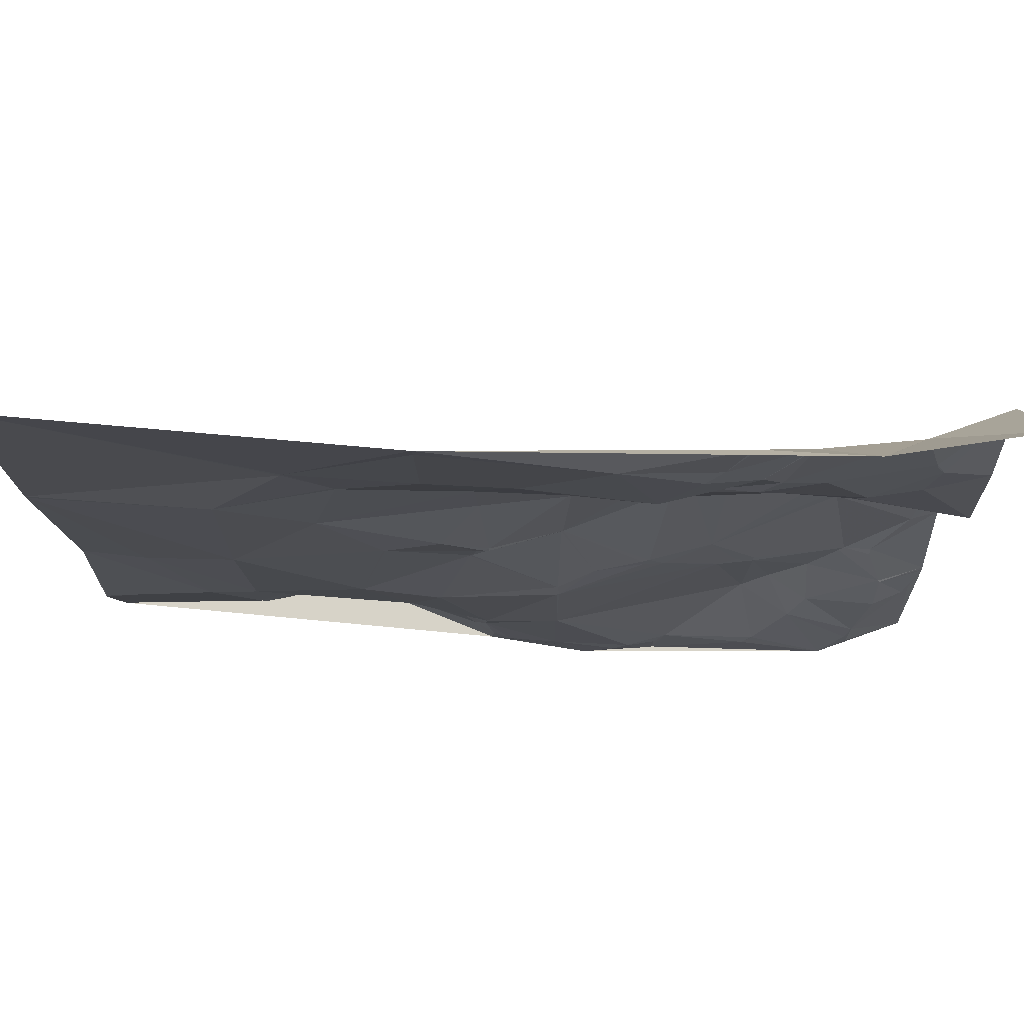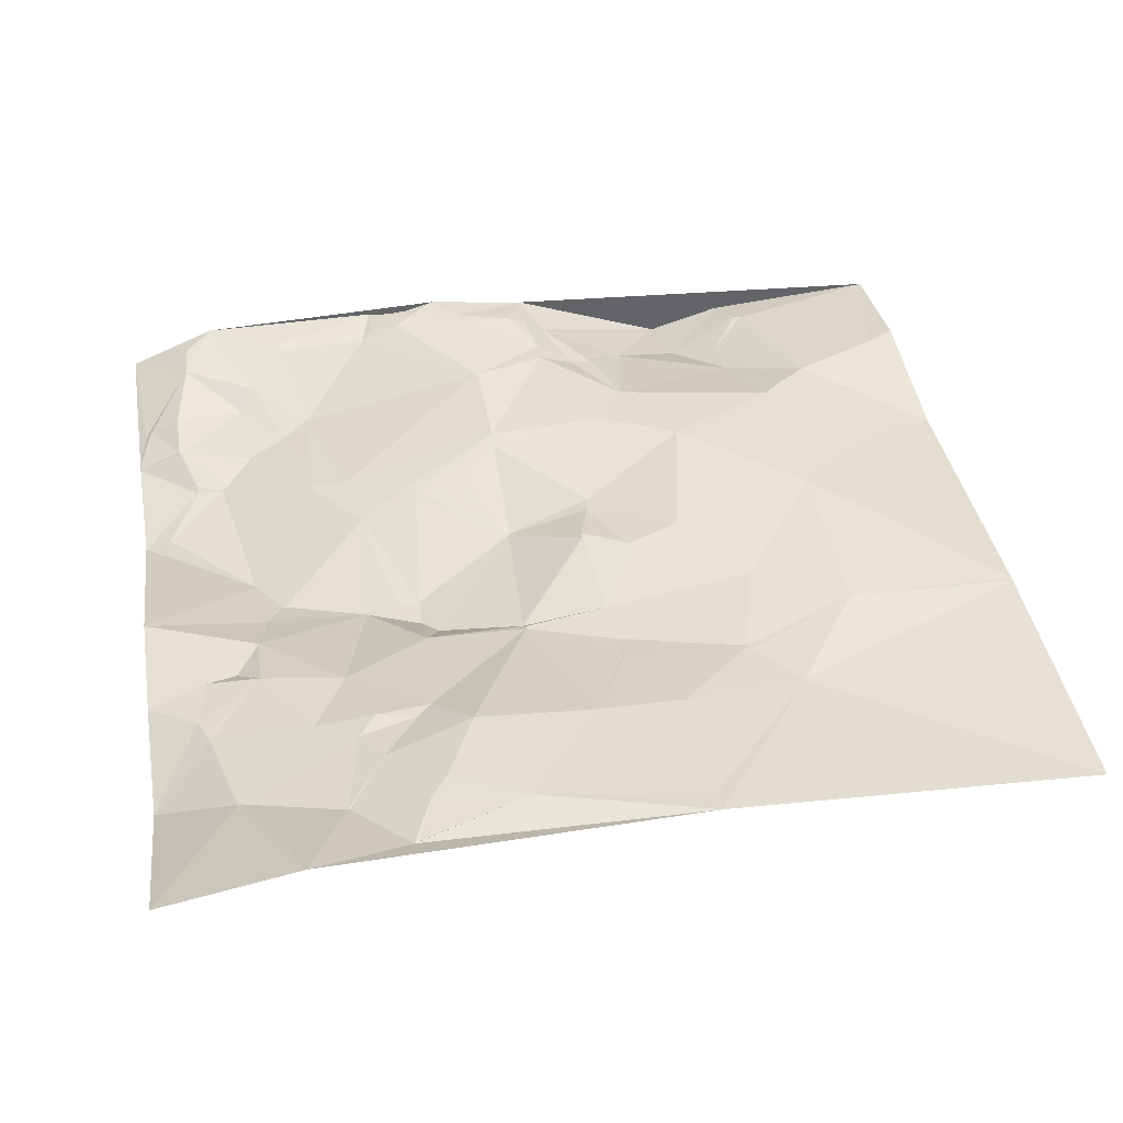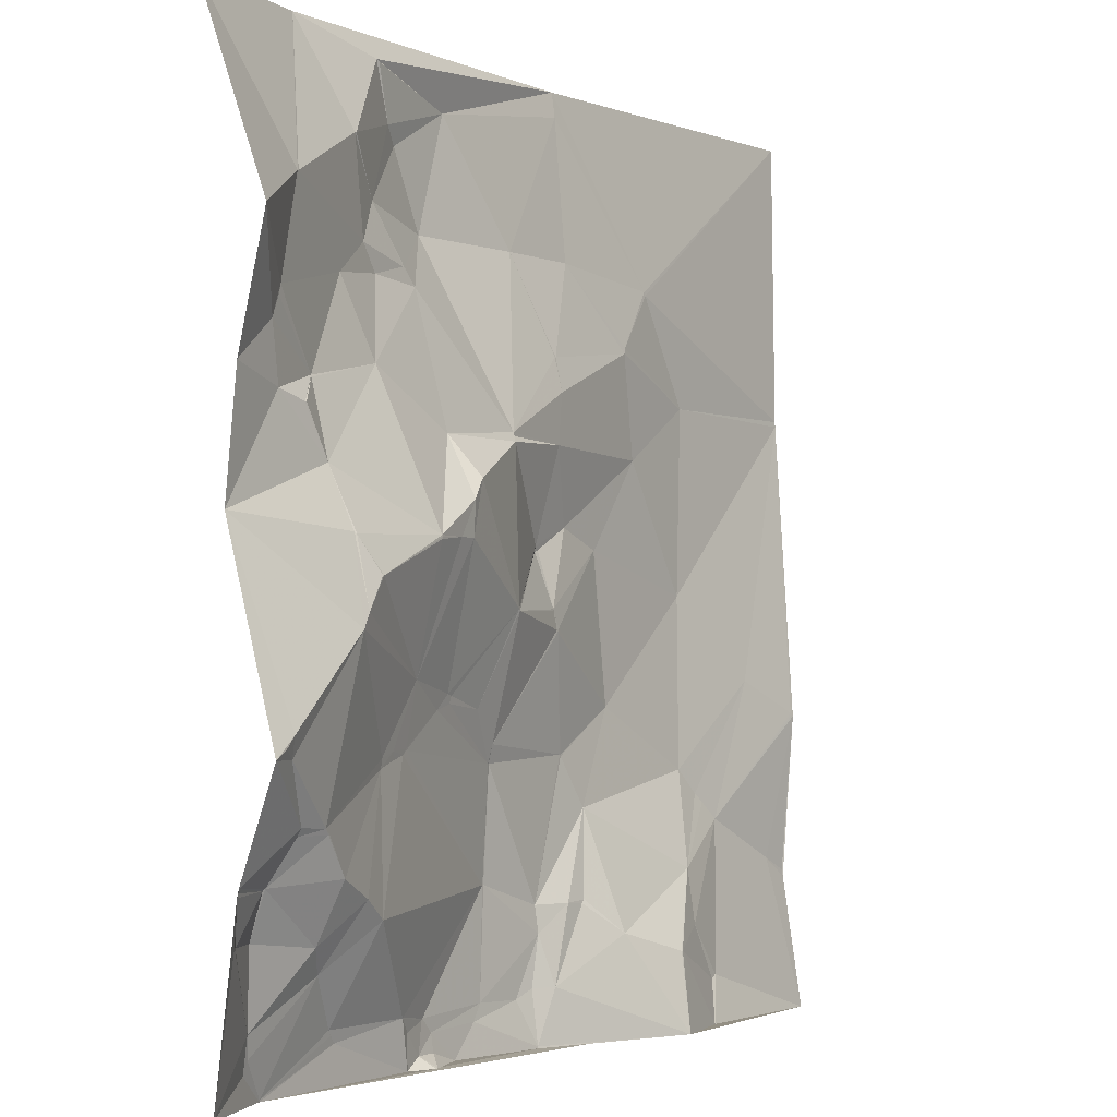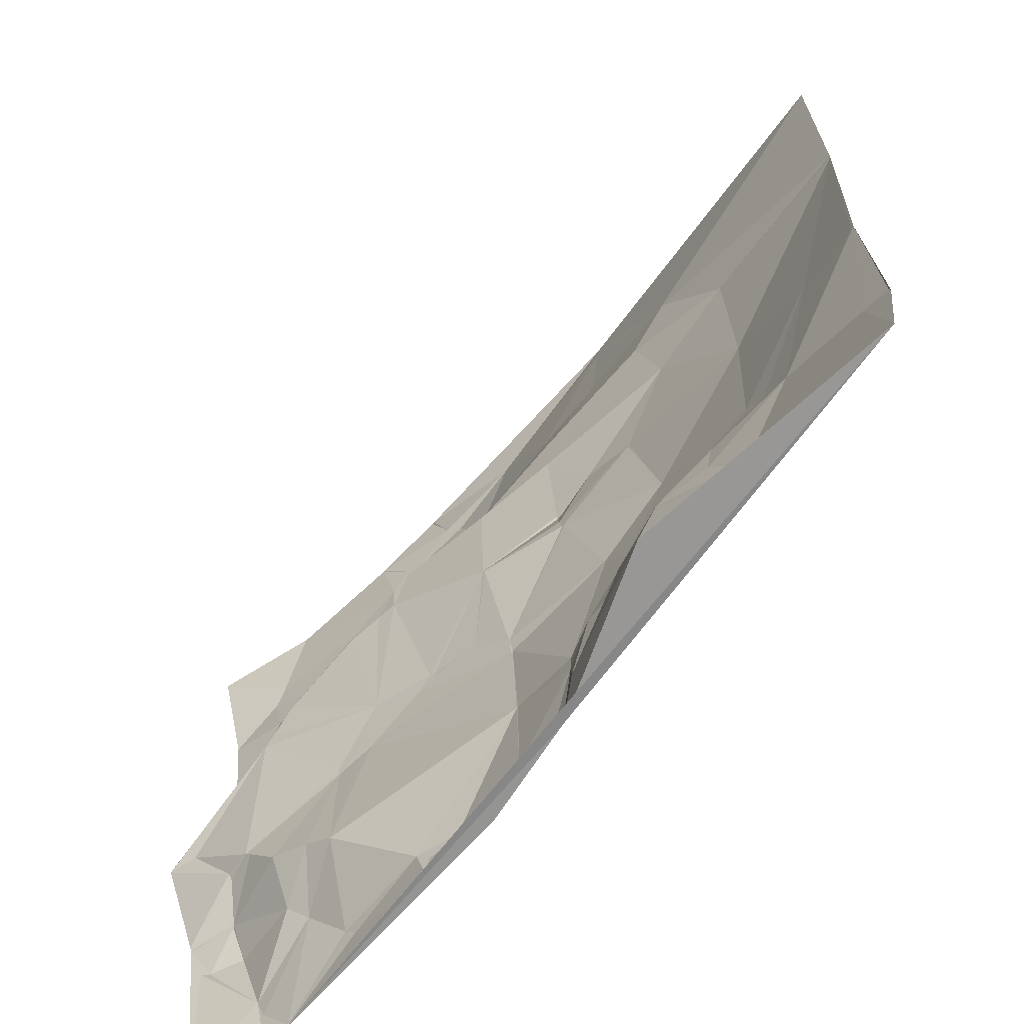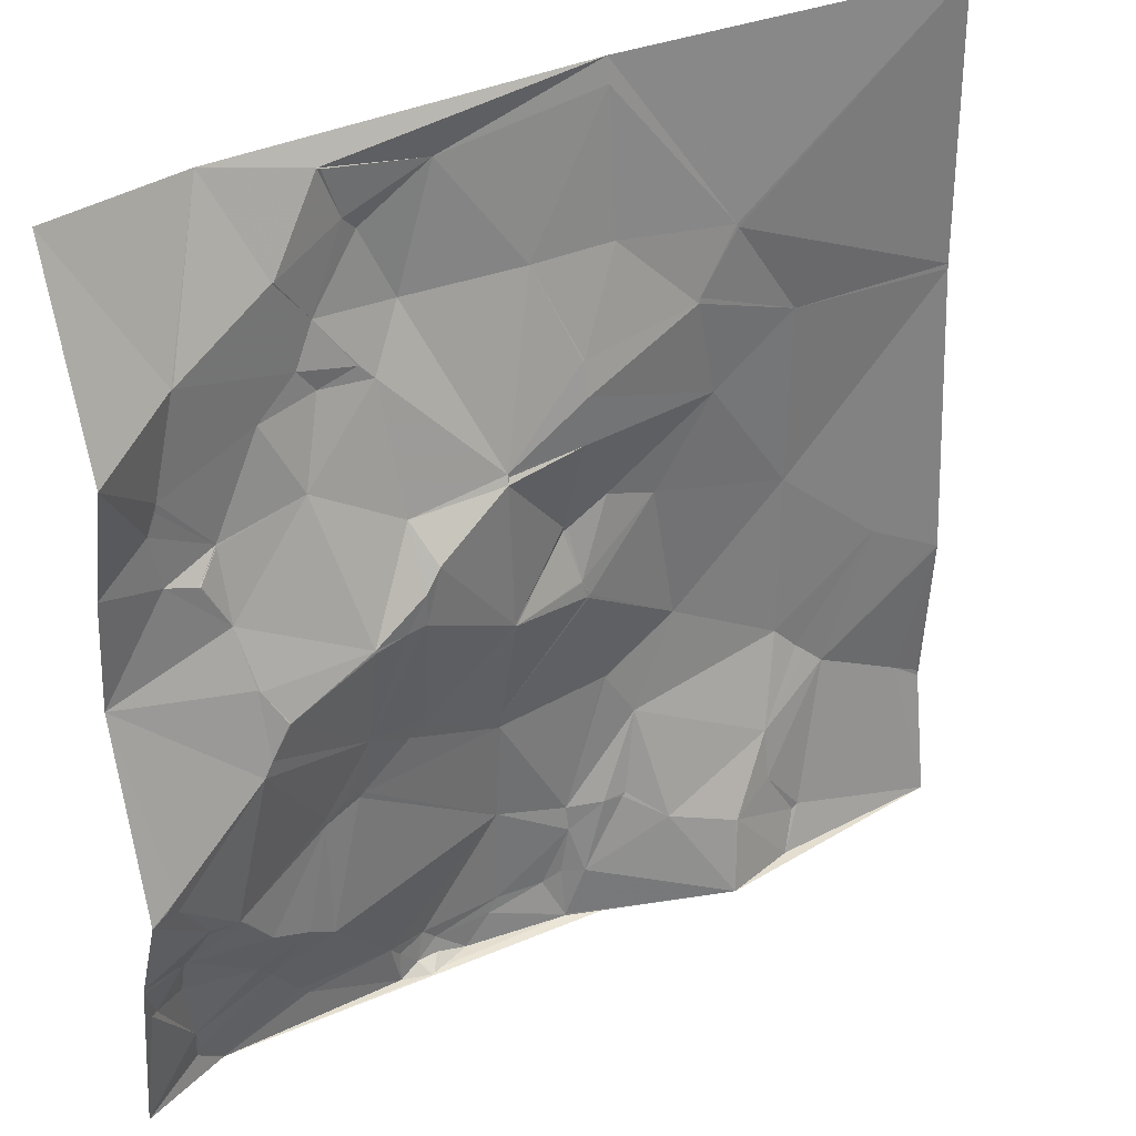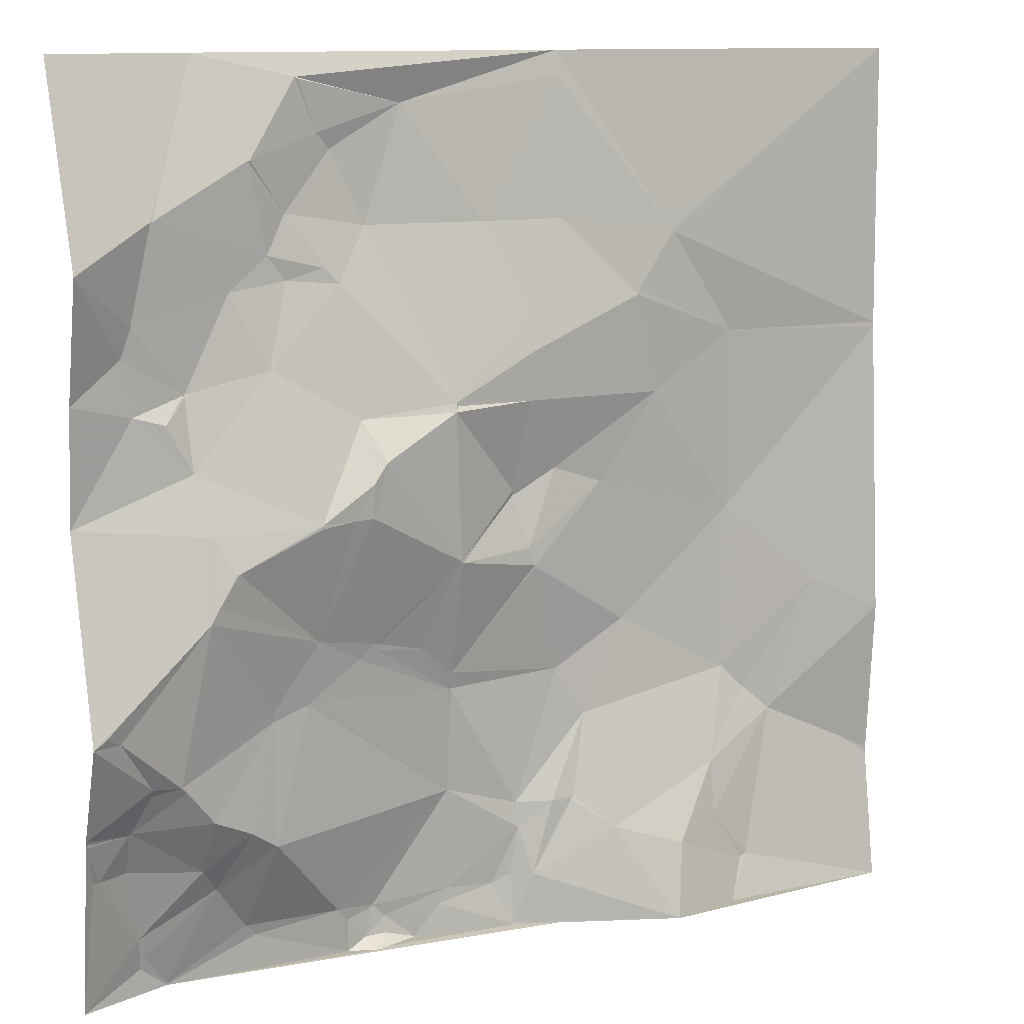
<metadata>
{"format":"obj","ext":"obj","renderer":"f3d","projection":"perspective","resolution":1024,"background":"white","views":[{"elev":75.9,"azim":-177.1,"up":"+Z"},{"elev":40.2,"azim":-9.1,"up":"+Y"},{"elev":-2.5,"azim":-53.5,"up":"+Z"},{"elev":-68.0,"azim":51.3,"up":"+Z"},{"elev":34.1,"azim":-31.3,"up":"+Z"},{"elev":11.4,"azim":-25.0,"up":"+Z"}]}
</metadata>
<code>
v 6650 187.5 -2043
v 6732 204.1 -2043
v 6950 212.5 -2043
v 7161 204.6 -2043
v 6789 200.1 -2056
v 6791 200 -2057
v 6950 210.5 -2057
v 6854 211.1 -2071
v 6802 203.7 -2086
v 6811 207.4 -2095
v 6757 186.2 -2099
v 6758 186.1 -2099
v 6698 169.8 -2128
v 6699 170.1 -2128
v 6780 195.1 -2128
v 6831 207.8 -2137
v 6901 203.4 -2137
v 6950 203.4 -2137
v 7020 200.1 -2145
v 7021 200.1 -2147
v 6768 190.2 -2150
v 6650 144.7 -2152
v 6801 192.8 -2158
v 6802 192.9 -2158
v 6779 192.2 -2164
v 6810 192.6 -2167
v 6744 184.1 -2168
v 6997 197.1 -2179
v 6685 168 -2182
v 6996 196.8 -2182
v 6683 167.8 -2187
v 6684 168.2 -2187
v 6924 191.1 -2191
v 6925 191.3 -2191
v 6679 167.5 -2198
v 7062 204.6 -2207
v 7161 202.5 -2207
v 6765 179.7 -2210
v 6925 187.1 -2210
v 7161 202.4 -2210
v 6650 161.7 -2220
v 6716 177.2 -2220
v 6716 177 -2221
v 6685 169.1 -2229
v 6702 168.1 -2234
v 6703 168.1 -2234
v 6874 180.2 -2235
v 6875 180.4 -2237
v 6923 187.6 -2238
v 6816 176.7 -2240
v 6873 178.1 -2240
v 7010 201.3 -2240
v 6717 167.3 -2261
v 6825 161.6 -2262
v 6816 158.9 -2273
v 6944 199.8 -2280
v 6650 168.8 -2286
v 6917 198.5 -2291
v 6975 202.8 -2291
v 6976 202.8 -2291
v 6784 153.9 -2292
v 6804 157.9 -2292
v 6816 159.8 -2292
v 6722 155.6 -2293
v 6784 153.9 -2293
v 6920 199.4 -2293
v 6723 154.9 -2294
v 6784 153.9 -2294
v 6917 199.1 -2294
v 6734 148.5 -2313
v 6735 148.7 -2313
v 7062 206.9 -2314
v 6925 192.8 -2324
v 6876 177.9 -2325
v 6925 192.6 -2325
v 6877 178.2 -2326
v 6723 147 -2330
v 6930 192.9 -2334
v 6928 192.6 -2335
v 6929 192.7 -2336
v 6718 145.9 -2338
v 6788 172.9 -2361
v 7119 197.6 -2362
v 6824 182.6 -2368
v 6828 183.6 -2369
v 6827 184 -2373
v 6815 182.2 -2376
v 6856 189.1 -2376
v 6992 207 -2376
v 7159 191.1 -2381
v 7160 190.9 -2382
v 7161 190.7 -2383
v 6664 139.1 -2385
v 6658 138.4 -2391
v 6785 176.7 -2394
v 6877 196 -2394
v 6771 173.2 -2395
v 6785 176.8 -2395
v 6650 137.5 -2396
v 6666 142.7 -2396
v 6782 176.3 -2397
v 6760 170.8 -2398
v 6774 174.6 -2399
v 6946 204.2 -2401
v 6947 204.4 -2401
v 6947 204.4 -2402
v 6760 171.5 -2403
v 6876 198.1 -2404
v 6877 198.3 -2404
v 7059 203.9 -2412
v 7073 202.2 -2426
v 6686 155.1 -2427
v 6702 154.6 -2428
v 6965 202.6 -2430
v 6686 157.4 -2431
v 6705 155.6 -2431
v 6706 155.8 -2431
v 7079 201.3 -2431
v 7090 199.7 -2441
v 6650 159.1 -2452
v 6722 160.5 -2452
v 6651 160.2 -2454
v 6677 168.4 -2454
v 6676 169 -2455
v 6650 160.1 -2456
v 6745 166.2 -2463
v 6876 201.6 -2466
v 6877 201.7 -2466
v 7044 187.8 -2466
v 7143 198.5 -2466
v 6761 170.6 -2474
v 7160 198.2 -2474
v 6655 166.1 -2478
v 6955 194.7 -2478
v 7161 198.1 -2478
v 6659 169.4 -2479
v 6677 178 -2479
v 6920 201.2 -2479
v 6941 194.8 -2479
v 6953 194.5 -2480
v 6719 175.6 -2484
v 6921 199.6 -2494
v 6977 183.5 -2497
v 7044 183.1 -2497
v 6729 183.4 -2498
v 7016 173.1 -2509
v 7017 173 -2509
v 6685 186.2 -2521
v 6916 200 -2522
v 6928 193.7 -2522
v 6749 193.8 -2526
v 6805 195.3 -2526
v 6876 203.1 -2526
v 6905 202.1 -2527
v 7068 185.4 -2527
v 6751 194.6 -2529
v 6829 202.5 -2529
v 7064 184.9 -2529
v 6828 202.2 -2530
v 6688 189 -2533
v 6755 195.8 -2533
v 6812 198.2 -2534
v 6871 203.1 -2535
v 6837 203.4 -2537
v 6686 189.8 -2540
v 6824 200.7 -2547
v 6837 202 -2547
v 6917 196.8 -2552
v 6703 195.3 -2553
v 6812 197.9 -2553
v 6828 193.1 -2553
v 6830 193.1 -2553
v 6856 203.4 -2553
v 6917 196.7 -2553
v 7011 163.9 -2553
v 7055 177 -2553
v 6650 173.5 -2554
v 6703 195.4 -2554
v 7161 185.8 -2554
f 81 57 93
f 94 93 99
f 172 173 167
f 173 164 167
f 159 162 166
f 171 166 170
f 10 9 15
f 6 9 8
f 113 100 112
f 115 112 120
f 161 178 170
f 178 171 170
f 12 15 9
f 21 15 11
f 116 113 115
f 116 117 113
f 59 56 73
f 49 56 52
f 57 99 93
f 99 100 94
f 115 113 112
f 81 113 102
f 140 139 150
f 140 134 139
f 106 114 89
f 134 114 139
f 21 11 14
f 13 14 2
f 18 19 7
f 19 3 7
f 1 13 2
f 1 22 13
f 17 7 8
f 17 18 7
f 175 176 147
f 175 179 176
f 22 31 29
f 22 35 31
f 35 41 44
f 45 44 53
f 121 141 126
f 137 141 123
f 35 32 31
f 35 42 32
f 98 127 108
f 127 109 108
f 52 72 36
f 52 60 72
f 22 29 13
f 32 29 31
f 96 76 88
f 85 88 74
f 104 109 138
f 104 96 109
f 19 28 20
f 28 18 30
f 178 161 169
f 161 170 152
f 21 25 23
f 24 23 26
f 16 8 10
f 10 8 9
f 52 30 39
f 30 36 28
f 61 65 62
f 63 62 82
f 55 61 62
f 63 54 55
f 173 174 163
f 153 163 154
f 53 43 46
f 43 45 46
f 116 121 117
f 121 107 117
f 27 14 29
f 27 25 21
f 25 26 23
f 26 16 24
f 137 148 141
f 151 145 169
f 3 2 5
f 6 5 9
f 23 24 15
f 3 5 8
f 25 27 38
f 12 11 15
f 50 38 61
f 25 38 26
f 13 29 14
f 22 41 35
f 41 57 44
f 35 44 42
f 45 42 44
f 52 36 30
f 19 20 4
f 37 4 20
f 4 3 19
f 126 145 131
f 156 151 169
f 59 73 78
f 66 73 56
f 66 69 73
f 69 76 73
f 121 116 123
f 100 113 81
f 85 86 88
f 87 86 84
f 109 96 108
f 84 85 74
f 74 63 84
f 87 84 82
f 51 54 74
f 51 50 54
f 128 142 138
f 138 142 139
f 179 155 176
f 179 130 155
f 123 115 120
f 115 123 116
f 120 125 122
f 125 124 122
f 121 123 141
f 81 93 100
f 79 78 75
f 79 80 78
f 157 159 164
f 162 159 152
f 75 73 76
f 76 79 75
f 124 120 122
f 137 124 136
f 124 137 123
f 75 78 73
f 104 80 96
f 150 168 175
f 150 149 168
f 168 154 163
f 127 153 128
f 127 157 153
f 127 152 157
f 82 95 87
f 86 108 88
f 147 158 144
f 129 144 119
f 40 91 92
f 135 92 132
f 158 147 176
f 158 176 155
f 164 153 157
f 157 152 159
f 149 154 168
f 173 163 164
f 171 178 172
f 178 173 172
f 177 133 125
f 102 113 107
f 77 81 82
f 57 81 64
f 94 100 93
f 174 175 168
f 175 143 150
f 102 82 81
f 100 99 112
f 98 108 87
f 76 96 79
f 70 77 71
f 117 107 113
f 53 57 64
f 70 67 77
f 91 40 90
f 40 83 90
f 98 101 127
f 103 101 97
f 12 5 11
f 130 92 119
f 132 130 135
f 131 152 127
f 152 151 161
f 149 150 142
f 175 146 143
f 132 92 130
f 179 135 130
f 71 77 82
f 103 107 131
f 107 97 102
f 97 107 103
f 58 69 66
f 80 89 78
f 133 148 136
f 148 137 136
f 164 166 167
f 162 170 166
f 156 161 151
f 171 172 166
f 162 152 170
f 172 167 166
f 128 138 109
f 149 142 154
f 77 64 81
f 82 97 95
f 76 74 88
f 68 82 62
f 68 71 82
f 67 71 61
f 110 111 83
f 110 129 111
f 126 131 107
f 131 127 101
f 80 79 96
f 69 74 76
f 63 74 54
f 85 84 86
f 121 126 107
f 87 108 86
f 49 51 58
f 69 58 74
f 95 98 87
f 89 80 105
f 88 108 96
f 66 56 58
f 53 61 38
f 61 55 50
f 174 168 163
f 142 150 139
f 129 119 118
f 118 83 111
f 143 140 150
f 154 142 153
f 130 119 155
f 119 83 118
f 42 29 32
f 50 26 38
f 51 47 50
f 47 16 26
f 12 9 5
f 3 8 7
f 177 178 165
f 160 165 169
f 71 67 70
f 97 82 102
f 124 123 120
f 133 136 125
f 34 30 18
f 33 34 17
f 34 39 30
f 19 18 28
f 11 2 14
f 21 14 27
f 17 47 33
f 20 28 36
f 2 11 5
f 21 23 15
f 148 160 145
f 178 169 165
f 83 119 90
f 89 110 72
f 138 139 114
f 140 143 134
f 173 178 174
f 36 37 20
f 6 8 5
f 177 148 133
f 160 148 165
f 159 166 164
f 95 97 101
f 99 120 112
f 145 126 141
f 160 169 145
f 151 131 145
f 156 169 161
f 103 131 101
f 98 95 101
f 125 136 124
f 58 51 74
f 60 59 89
f 83 72 110
f 60 52 59
f 91 90 119
f 36 72 40
f 36 40 37
f 59 78 89
f 52 39 49
f 16 17 8
f 16 47 17
f 153 164 163
f 179 174 178
f 60 89 72
f 104 105 80
f 175 147 146
f 129 114 143
f 119 144 155
f 147 129 146
f 65 61 71
f 43 53 38
f 91 119 92
f 83 40 72
f 179 175 174
f 129 147 144
f 177 165 148
f 146 129 143
f 39 47 49
f 47 51 48
f 51 49 48
f 26 50 47
f 129 110 114
f 33 39 34
f 42 43 38
f 65 68 62
f 57 53 44
f 42 38 27
f 43 42 45
f 10 15 16
f 68 65 71
f 45 53 46
f 48 49 47
f 17 34 18
f 63 55 62
f 63 82 84
f 134 143 114
f 105 106 89
f 129 118 111
f 158 155 144
f 59 52 56
f 49 58 56
f 64 77 67
f 54 50 55
f 27 29 42
f 53 67 61
f 106 138 114
f 89 114 110
f 105 104 106
f 106 104 138
f 16 15 24
f 145 141 148
f 131 151 152
f 127 128 109
f 128 153 142
f 67 53 64
f 39 33 47

</code>
